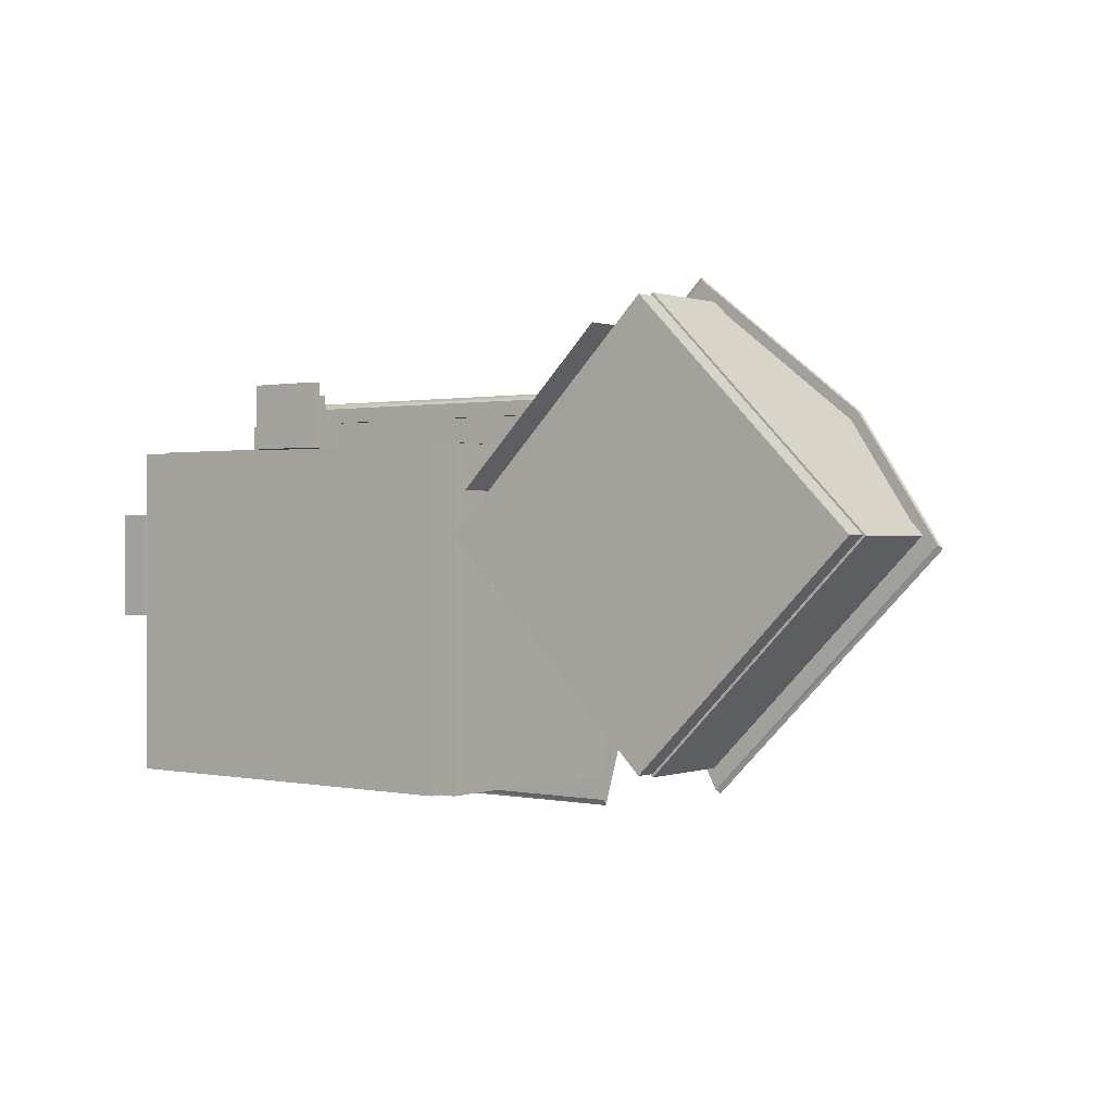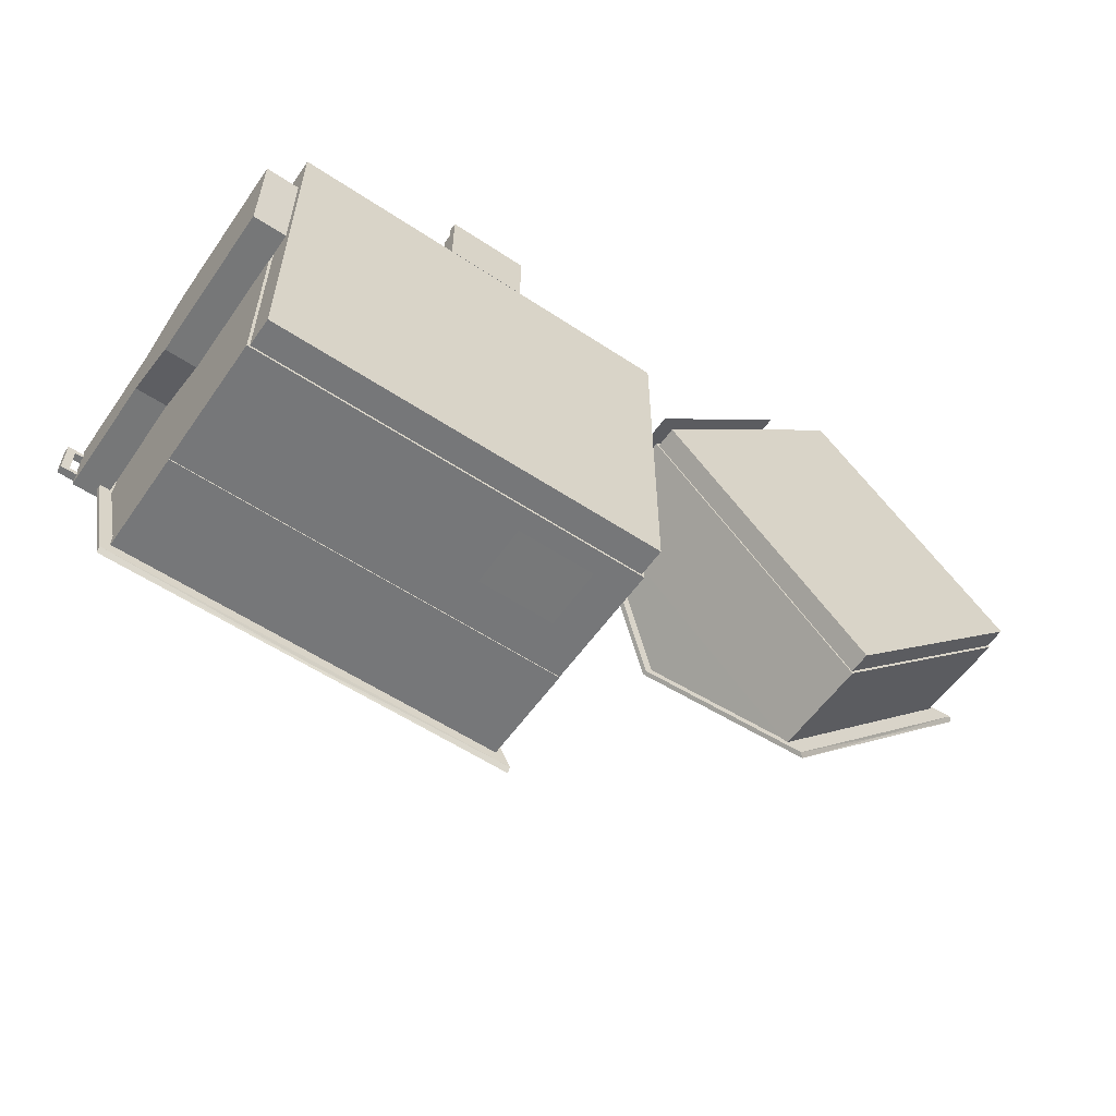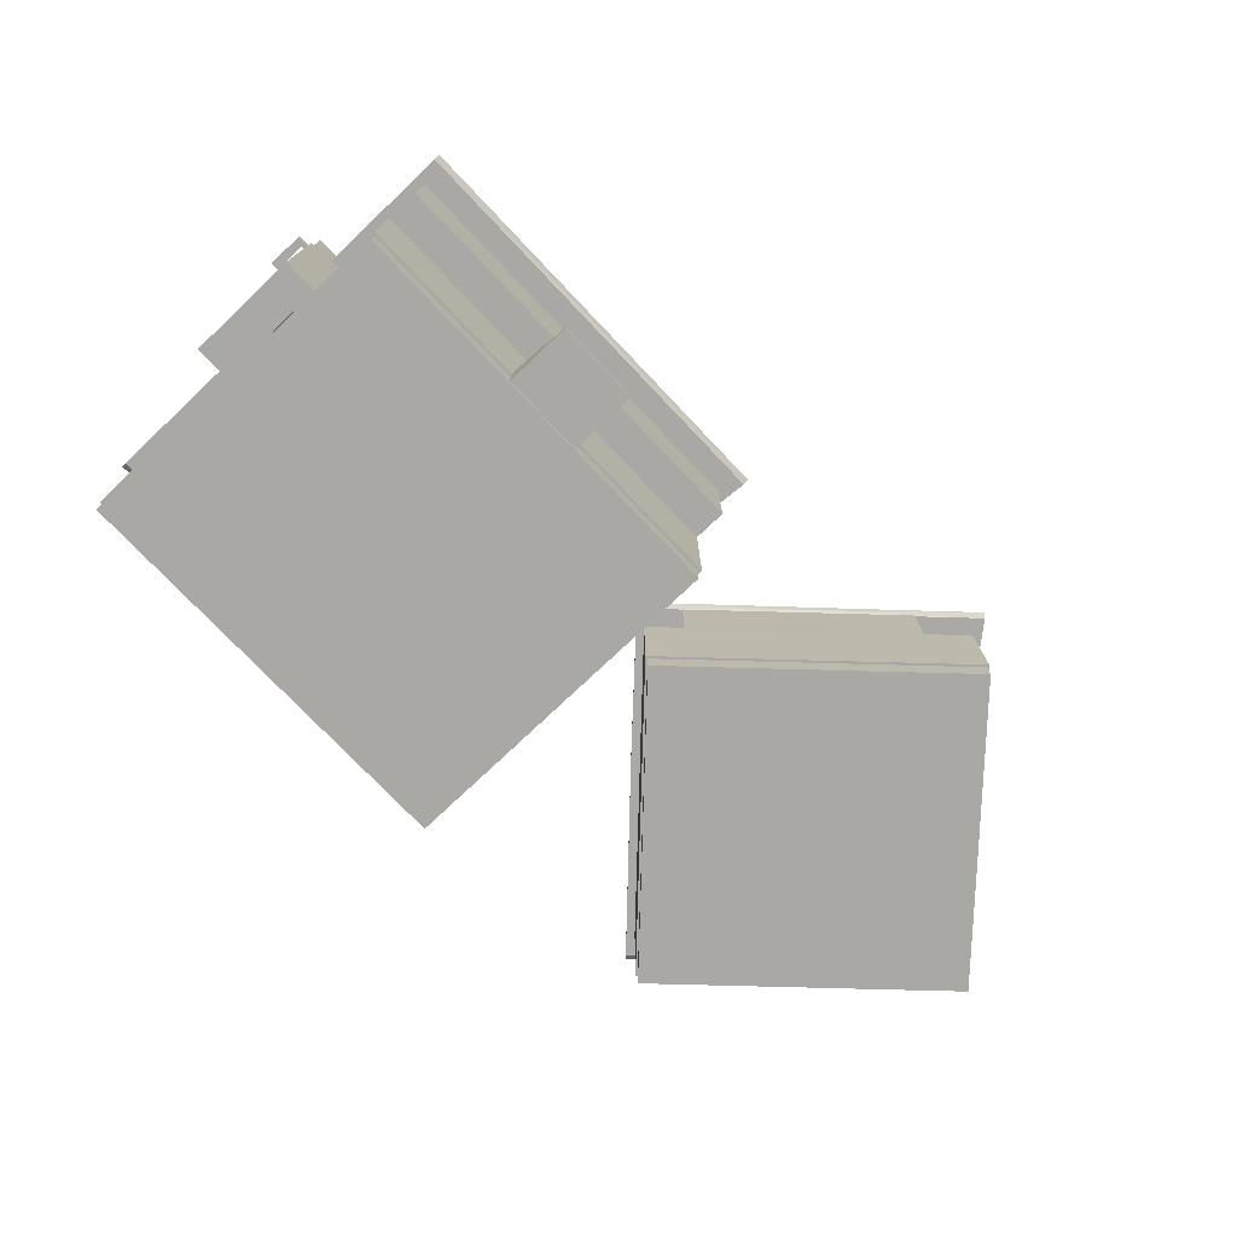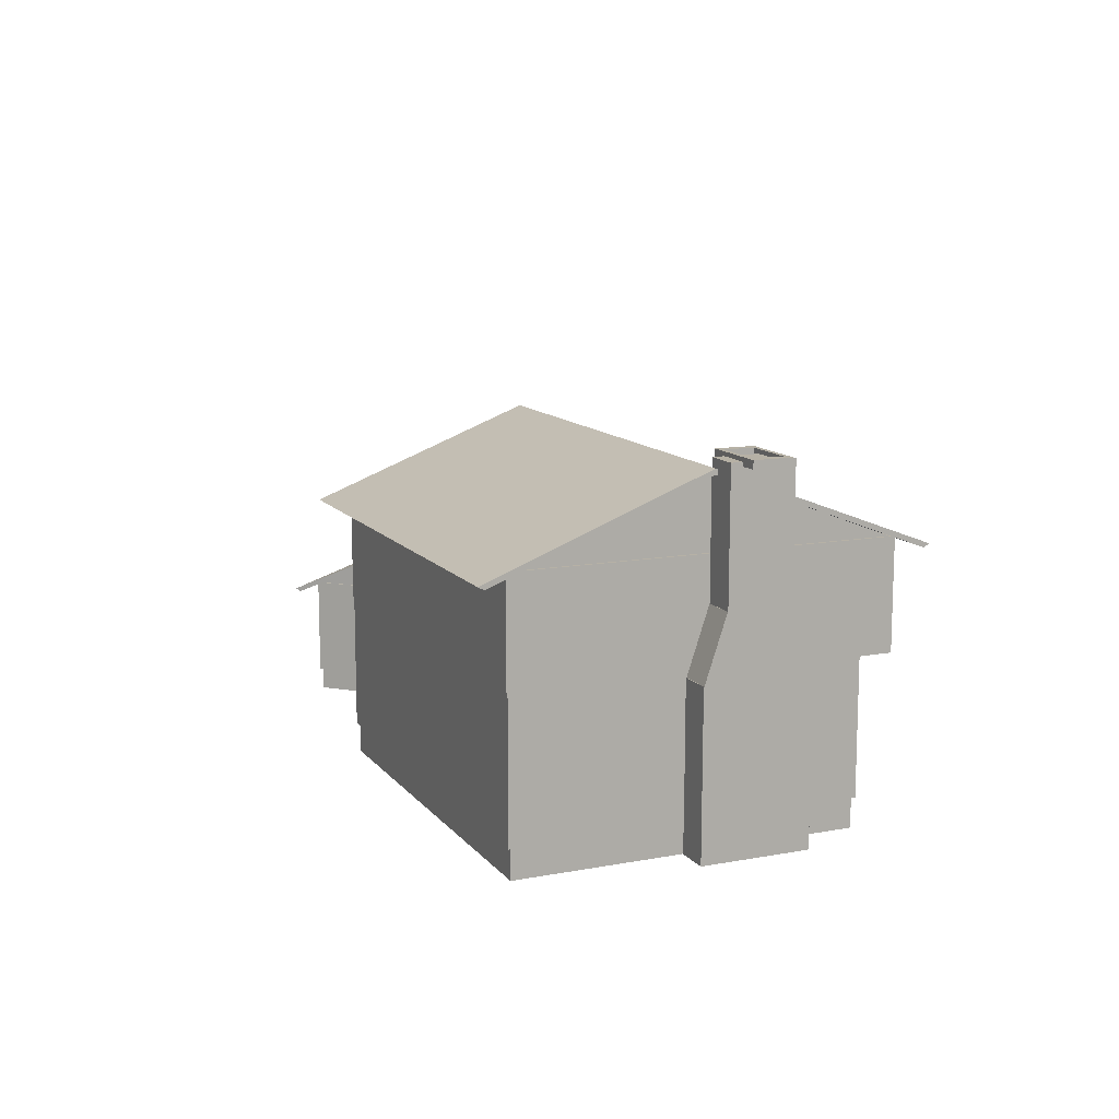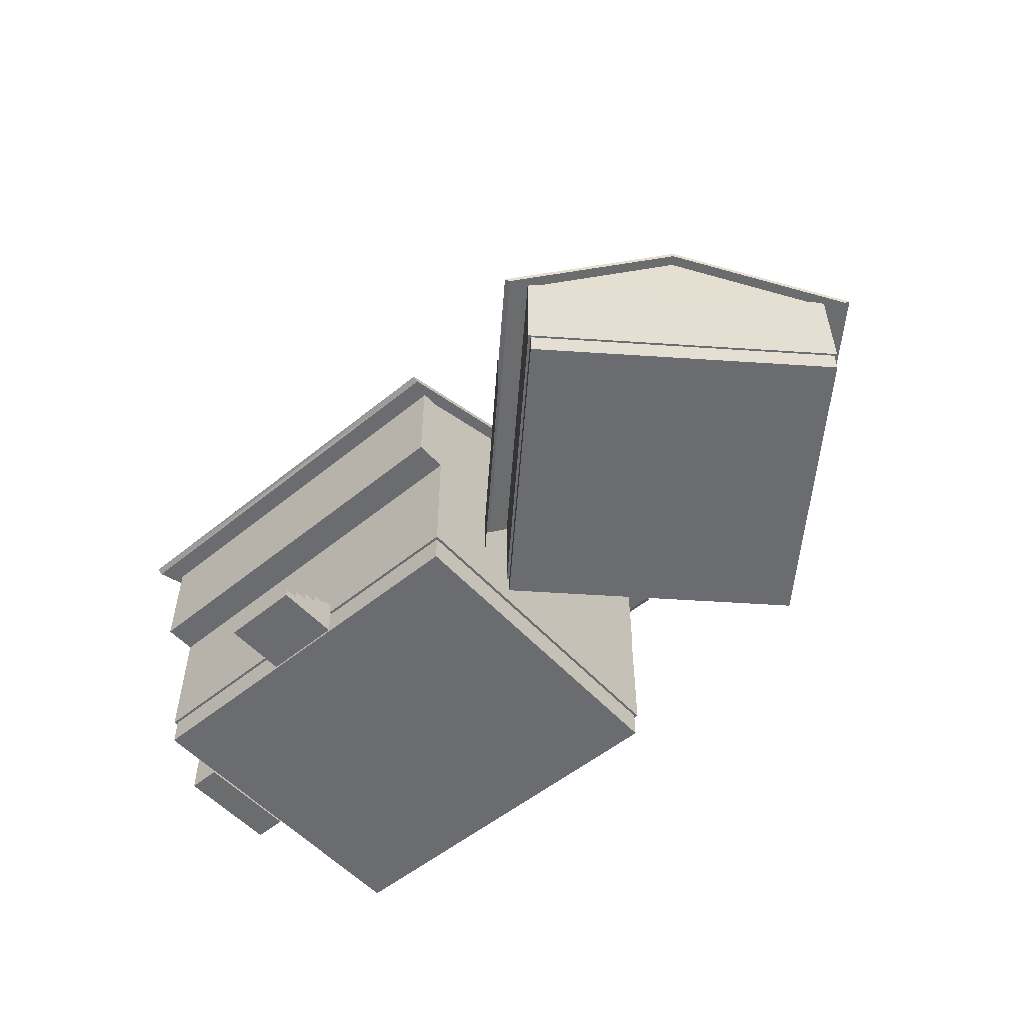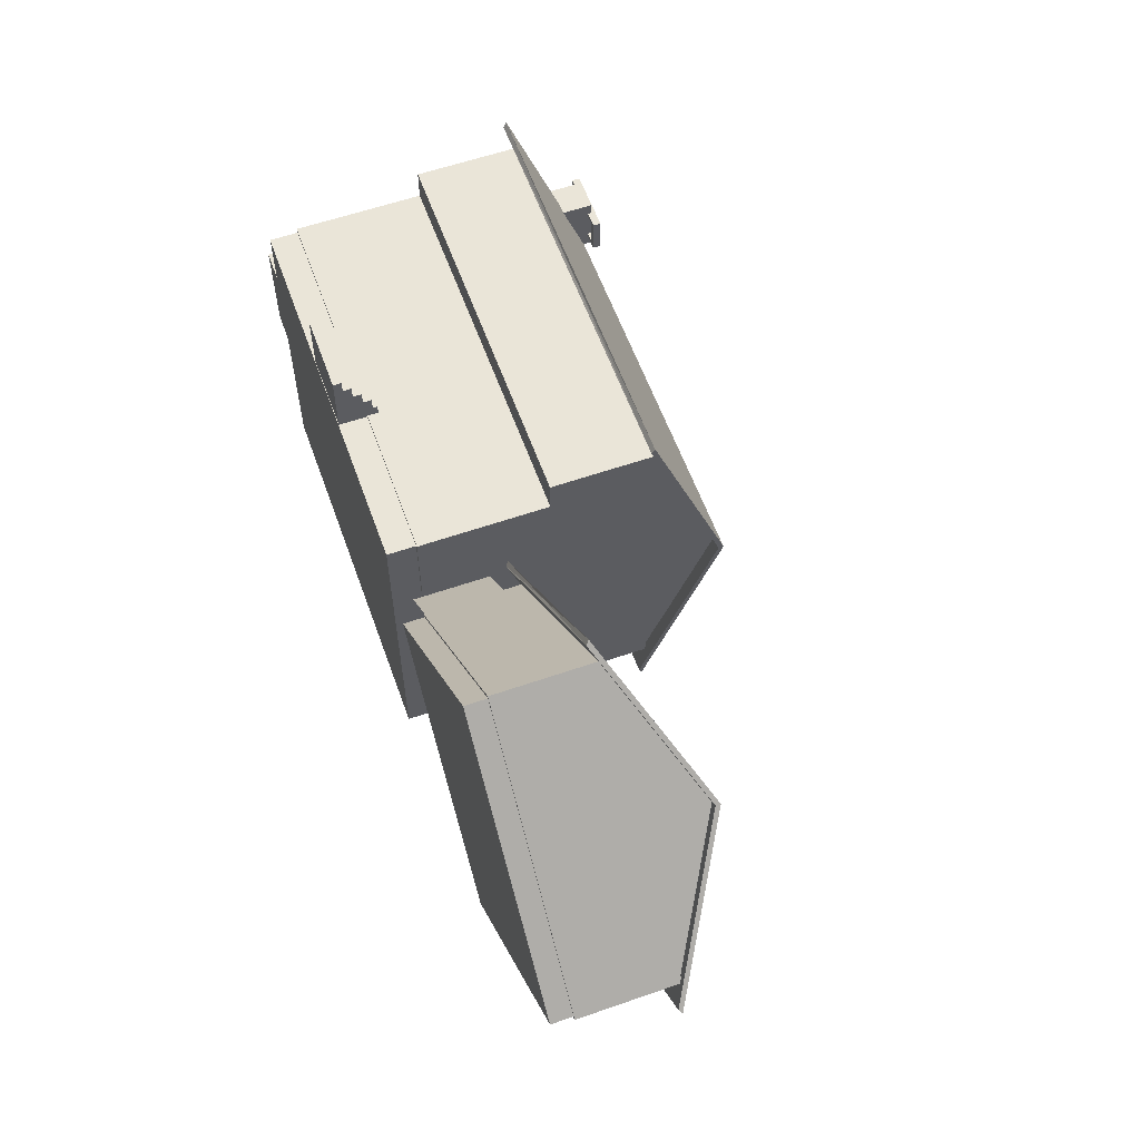
<metadata>
{"format":"obj","ext":"obj","renderer":"f3d","projection":"perspective","resolution":1024,"background":"white","views":[{"elev":0.5,"azim":37.7,"up":"+Z"},{"elev":-57.1,"azim":-34.6,"up":"+Z"},{"elev":-75.2,"azim":-46.5,"up":"+Y"},{"elev":12.1,"azim":-113.7,"up":"+Y"},{"elev":-53.7,"azim":41.0,"up":"+Y"},{"elev":58.9,"azim":70.3,"up":"+Z"}]}
</metadata>
<code>
o m454
v 0.111 0.1247 0.3151
v 0.111 0.07932 0.3151
v 0.111 0.1248 0.3492
v 0.111 0.07934 0.3492
v 0.111 0.1247 0.2456
v 0.111 0.07932 0.2457
v 0.111 0.1248 0.2797
v 0.111 0.07934 0.2797
v 0.1812 0.1248 0.08715
v 0.1811 0.07943 0.08727
v 0.1404 0.1249 0.08726
v 0.1403 0.07953 0.08737
v 0.4173 0.1452 0.404
v 0.4174 0.09075 0.4041
v 0.4663 0.1454 0.4041
v 0.4664 0.09087 0.4042
v 0.3367 0.1452 0.404
v 0.3368 0.09075 0.4041
v 0.3857 0.1454 0.4041
v 0.3858 0.09087 0.4042
v 0.2469 0.06616 0.4126
v 0.2469 0.06112 0.4126
v 0.2469 0.06112 0.4262
v 0.2469 0.05217 0.4262
v 0.2469 0.05218 0.4399
v 0.2469 0.04301 0.4399
v 0.2469 0.04302 0.4535
v 0.2469 0.03407 0.4535
v 0.2469 0.03408 0.4668
v 0.2469 0.02532 0.4668
v 0.247 0.02527 0.4009
v 0.2469 0.06588 0.4009
v 0.3287 0.06621 0.4126
v 0.3287 0.06117 0.4127
v 0.3287 0.06118 0.4262
v 0.3287 0.05223 0.4262
v 0.3287 0.05224 0.44
v 0.3287 0.04307 0.44
v 0.3287 0.04308 0.4535
v 0.3287 0.03413 0.4535
v 0.3287 0.03414 0.4669
v 0.3287 0.02538 0.4669
v 0.3287 0.02533 0.401
v 0.3287 0.06593 0.4009
v 0.1854 0.1452 0.404
v 0.1856 0.09075 0.4041
v 0.2345 0.1454 0.4041
v 0.2346 0.09087 0.4042
v 0.2651 0.134 0.4039
v 0.2653 0.06191 0.4041
v 0.3083 0.1341 0.404
v 0.3085 0.06202 0.4042
v 0.4503 0.1424 0.05492
v 0.4502 0.07696 0.05509
v 0.3686 0.1426 0.05513
v 0.3684 0.07717 0.05529
v 0.105 0.1452 0.404
v 0.1052 0.09075 0.4041
v 0.1541 0.1454 0.4041
v 0.1542 0.09087 0.4042
v 0.4875 0.025 0.059
v 0.07879 0.025 0.059
v 0.07879 0.025 0.3996
v 0.4875 0.025 0.3996
v 0.4875 0.05906 0.059
v 0.07879 0.05906 0.059
v 0.07879 0.05906 0.3996
v 0.4875 0.05906 0.3996
v 0.4902 0.05479 0.05627
v 0.07606 0.05479 0.05627
v 0.07606 0.05479 0.4023
v 0.4902 0.05479 0.4023
v 0.4902 0.191 0.05627
v 0.07606 0.191 0.05627
v 0.07606 0.191 0.4023
v 0.4902 0.191 0.4023
v 0.07652 0.2535 0.3119
v 0.04246 0.2535 0.3119
v 0.04246 0.2536 0.2473
v 0.07652 0.2536 0.2473
v 0.07652 0.188 0.3336
v 0.04246 0.188 0.3336
v 0.04246 0.1883 0.2254
v 0.07652 0.1883 0.2254
v 0.07652 0.3832 0.3113
v 0.04246 0.3832 0.3113
v 0.04246 0.3833 0.2478
v 0.07652 0.3833 0.2478
v 0.07652 0.2524 0.3112
v 0.04246 0.2524 0.3112
v 0.04246 0.2525 0.2477
v 0.07652 0.2525 0.2477
v 0.0944 0.3873 0.2983
v 0.0944 0.3791 0.2983
v 0.08572 0.3791 0.2935
v 0.08572 0.3873 0.2935
v 0.09437 0.3873 0.2598
v 0.09436 0.3792 0.2597
v 0.0857 0.3792 0.2646
v 0.0857 0.3873 0.2646
v 0.025 0.3874 0.2598
v 0.025 0.3792 0.2598
v 0.03367 0.3792 0.2646
v 0.03368 0.3874 0.2646
v 0.02504 0.3873 0.2983
v 0.02503 0.3792 0.2983
v 0.0337 0.3792 0.2935
v 0.0337 0.3873 0.2935
v 0.07652 0.1889 0.3341
v 0.04246 0.1889 0.3341
v 0.04246 0.1891 0.2251
v 0.07652 0.1891 0.2251
v 0.07652 0.02538 0.3339
v 0.04246 0.02538 0.3339
v 0.04246 0.02558 0.2249
v 0.07652 0.02558 0.2249
v 0.4902 0.1896 0.05508
v 0.07606 0.1896 0.05508
v 0.07606 0.1896 0.4357
v 0.4902 0.1896 0.4357
v 0.4902 0.2986 0.05508
v 0.07606 0.2986 0.05508
v 0.07606 0.2986 0.4357
v 0.4902 0.2986 0.4357
v 0.4876 0.2964 0.4358
v 0.4876 0.3704 0.2454
v 0.4874 0.2962 0.05511
v 0.07889 0.2966 0.4361
v 0.07883 0.3706 0.2457
v 0.07864 0.2964 0.05542
v 0.5011 0.2908 0.025
v 0.06512 0.2911 0.02533
v 0.06512 0.2878 0.03133
v 0.5011 0.2875 0.031
v 0.5013 0.3749 0.2452
v 0.06533 0.3751 0.2456
v 0.06533 0.3696 0.2456
v 0.5013 0.3694 0.2452
v 0.5014 0.291 0.4656
v 0.0654 0.2913 0.4659
v 0.06539 0.288 0.46
v 0.5014 0.2878 0.4596
v 0.2831 0.2898 0.02817
v 0.2834 0.2901 0.4628
v 0.1854 0.2675 0.4378
v 0.1855 0.213 0.4379
v 0.2345 0.2676 0.4379
v 0.2346 0.2131 0.438
v 0.3366 0.2675 0.4378
v 0.3368 0.213 0.4379
v 0.3857 0.2676 0.4379
v 0.3858 0.2131 0.438
v 0.4172 0.2675 0.4378
v 0.4174 0.213 0.4379
v 0.4663 0.2676 0.4379
v 0.4664 0.2131 0.438
v 0.105 0.2675 0.4378
v 0.1052 0.213 0.4379
v 0.1541 0.2676 0.4379
v 0.1542 0.2131 0.438
v 0.5175 0.1176 0.3551
v 0.5174 0.03957 0.3552
v 0.6703 0.1177 0.5077
v 0.6703 0.0396 0.5078
v 0.975 0.1431 0.2995
v 0.743 0.144 0.06901
v 0.7396 0.1409 0.07249
v 0.9715 0.1401 0.3029
v 0.8482 0.2222 0.4272
v 0.6162 0.223 0.1968
v 0.6162 0.2179 0.1968
v 0.8482 0.2171 0.4272
v 0.7208 0.1439 0.5551
v 0.4888 0.1447 0.3246
v 0.4922 0.1416 0.3211
v 0.7242 0.1408 0.5516
v 0.8573 0.1425 0.186
v 0.6065 0.1433 0.4381
v 0.7303 0.1498 0.5305
v 0.8404 0.2189 0.4201
v 0.95 0.1491 0.3097
v 0.5129 0.1505 0.3144
v 0.623 0.2197 0.204
v 0.7325 0.1499 0.09363
v 0.9517 0.04908 0.3113
v 0.732 0.04908 0.09174
v 0.5119 0.04908 0.3121
v 0.7316 0.04908 0.5317
v 0.9517 0.1513 0.3113
v 0.732 0.1513 0.09174
v 0.5119 0.1513 0.3121
v 0.7316 0.1513 0.5317
v 0.9486 0.02682 0.3116
v 0.7318 0.02682 0.09492
v 0.5151 0.02682 0.3118
v 0.7319 0.02682 0.5285
v 0.9486 0.05236 0.3116
v 0.7318 0.05236 0.09492
v 0.5151 0.05236 0.3118
v 0.7319 0.05236 0.5285
f 1 4 2
f 1 3 4
f 5 8 6
f 5 7 8
f 9 12 10
f 9 11 12
f 13 14 16
f 13 16 15
f 17 18 20
f 17 20 19
f 21 22 34
f 21 34 33
f 22 23 35
f 22 35 34
f 23 24 36
f 23 36 35
f 24 25 37
f 24 37 36
f 25 26 38
f 25 38 37
f 26 27 39
f 26 39 38
f 27 28 40
f 27 40 39
f 28 29 41
f 28 41 40
f 29 30 42
f 29 42 41
f 30 31 43
f 30 43 42
f 31 32 44
f 31 44 43
f 32 21 33
f 32 33 44
f 32 22 21
f 31 22 32
f 29 31 30
f 28 31 29
f 26 28 27
f 26 31 28
f 26 22 31
f 24 26 25
f 24 22 26
f 24 23 22
f 44 33 34
f 43 44 34
f 41 42 43
f 40 41 43
f 38 39 40
f 38 40 43
f 38 43 34
f 36 37 38
f 36 38 34
f 36 34 35
f 45 46 48
f 45 48 47
f 49 50 52
f 49 52 51
f 53 56 54
f 53 55 56
f 57 58 60
f 57 60 59
f 61 62 66
f 61 66 65
f 62 63 67
f 62 67 66
f 63 64 68
f 63 68 67
f 64 61 65
f 64 65 68
f 69 70 74
f 69 74 73
f 70 71 75
f 70 75 74
f 71 72 76
f 71 76 75
f 72 69 73
f 72 73 76
f 77 78 82
f 77 82 81
f 78 79 83
f 78 83 82
f 79 80 84
f 79 84 83
f 80 77 81
f 80 81 84
f 85 86 90
f 85 90 89
f 86 87 91
f 86 91 90
f 87 88 92
f 87 92 91
f 88 85 89
f 88 89 92
f 87 85 88
f 86 85 87
f 93 98 97
f 93 94 98
f 94 99 98
f 94 95 99
f 95 100 99
f 95 96 100
f 96 97 100
f 96 93 97
f 97 102 101
f 97 98 102
f 98 103 102
f 98 99 103
f 99 104 103
f 99 100 104
f 100 101 104
f 100 97 101
f 101 106 105
f 101 102 106
f 102 107 106
f 102 103 107
f 103 108 107
f 103 104 108
f 104 105 108
f 104 101 105
f 105 94 93
f 105 106 94
f 106 95 94
f 106 107 95
f 107 96 95
f 107 108 96
f 108 93 96
f 108 105 93
f 109 110 114
f 109 114 113
f 110 111 115
f 110 115 114
f 111 112 116
f 111 116 115
f 112 109 113
f 112 113 116
f 117 118 122
f 117 122 121
f 118 119 123
f 118 123 122
f 119 120 124
f 119 124 123
f 120 117 121
f 120 121 124
f 119 117 120
f 119 118 117
f 126 127 125
f 129 130 128
f 131 136 135
f 131 132 136
f 132 137 136
f 132 133 137
f 134 135 138
f 134 131 135
f 135 140 139
f 135 136 140
f 136 141 140
f 136 137 141
f 138 139 142
f 138 135 139
f 143 132 131
f 143 133 132
f 143 134 133
f 143 131 134
f 144 139 140
f 144 140 141
f 144 141 142
f 144 142 139
f 145 146 148
f 145 148 147
f 149 150 152
f 149 152 151
f 153 154 156
f 153 156 155
f 157 158 160
f 157 160 159
f 161 164 162
f 161 163 164
f 165 170 169
f 165 166 170
f 166 171 170
f 166 167 171
f 168 169 172
f 168 165 169
f 169 174 173
f 169 170 174
f 170 175 174
f 170 171 175
f 172 173 176
f 172 169 173
f 177 166 165
f 177 167 166
f 177 168 167
f 177 165 168
f 178 173 174
f 178 174 175
f 178 175 176
f 178 176 173
f 180 179 181
f 183 184 182
f 185 186 190
f 185 190 189
f 186 187 191
f 186 191 190
f 187 188 192
f 187 192 191
f 188 185 189
f 188 189 192
f 193 194 198
f 193 198 197
f 194 195 199
f 194 199 198
f 195 196 200
f 195 200 199
f 196 193 197
f 196 197 200
f 7 6 8
f 64 62 61
f 65 67 68
f 72 70 69
f 73 75 76
f 80 78 77
f 81 83 84
f 89 91 92
f 112 110 109
f 113 115 116
f 121 123 124
f 142 141 137
f 163 162 164
f 176 175 171
f 185 187 186
f 189 191 192
f 193 195 194
f 197 199 200
f 7 5 6
f 64 63 62
f 65 66 67
f 72 71 70
f 73 74 75
f 80 79 78
f 81 82 83
f 89 90 91
f 112 111 110
f 113 114 115
f 121 122 123
f 137 133 134
f 134 138 137
f 138 142 137
f 163 161 162
f 171 167 172
f 167 168 172
f 172 176 171
f 185 188 187
f 189 190 191
f 193 196 195
f 197 198 199

</code>
